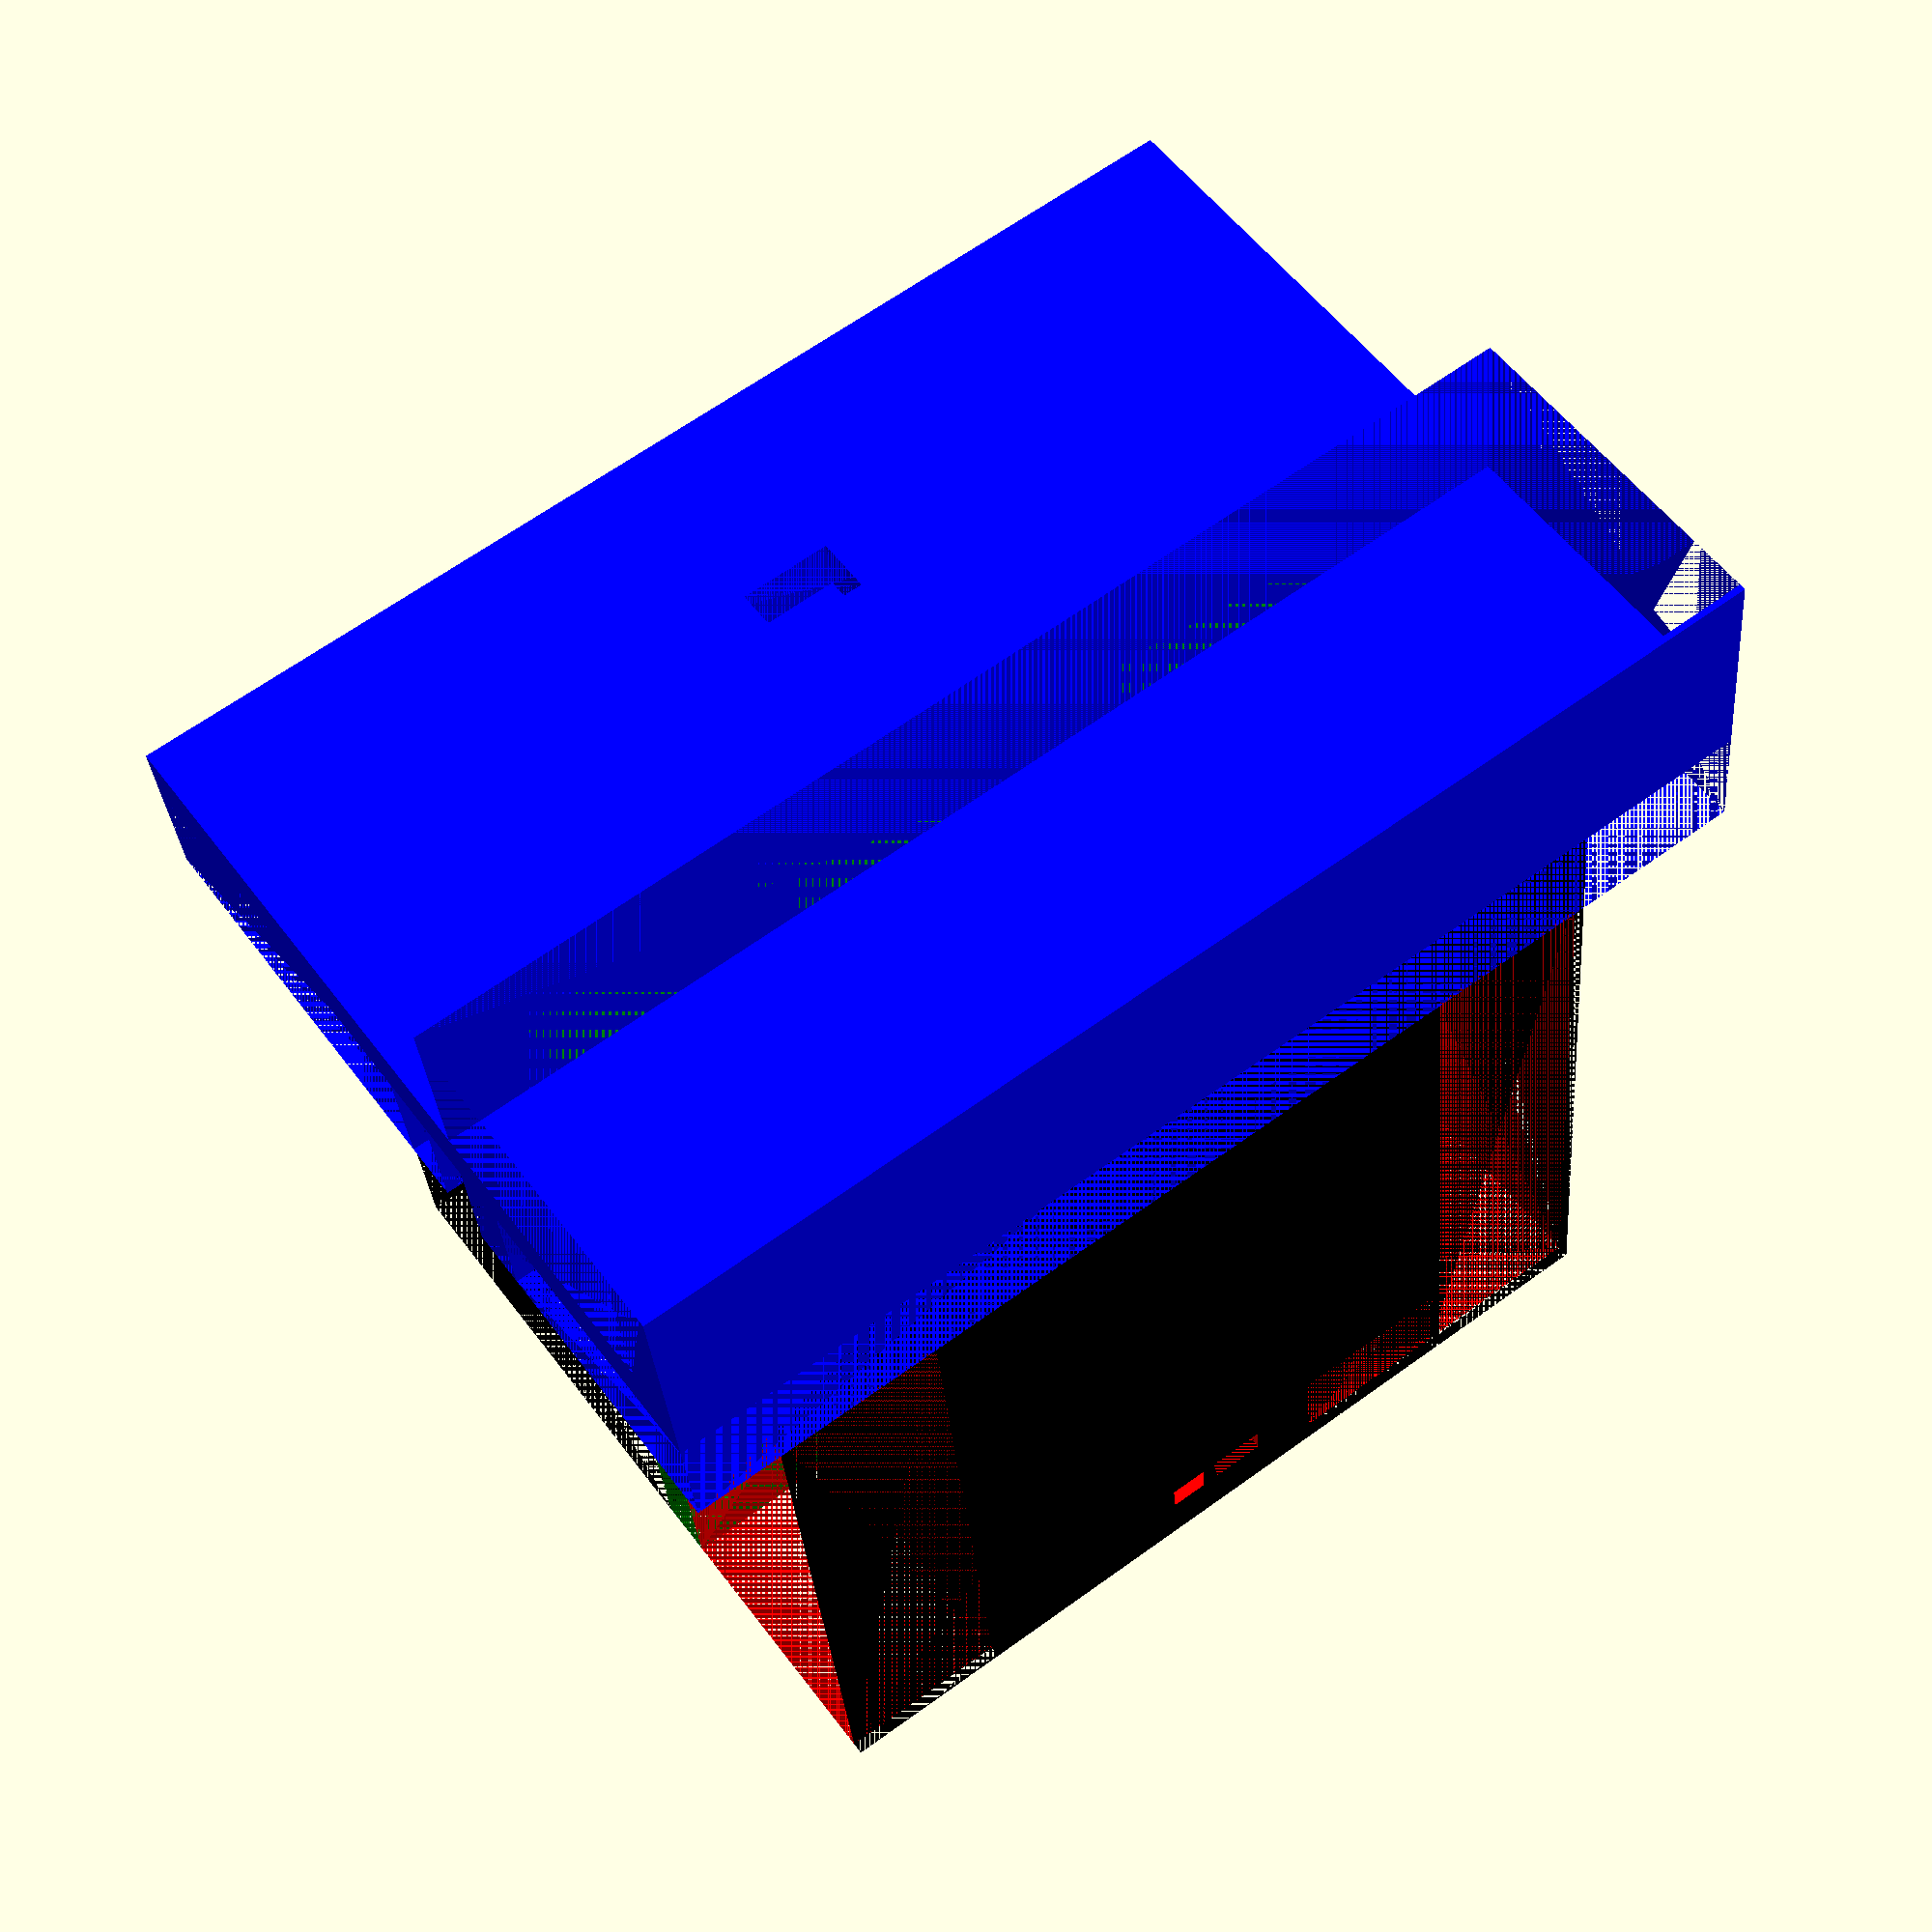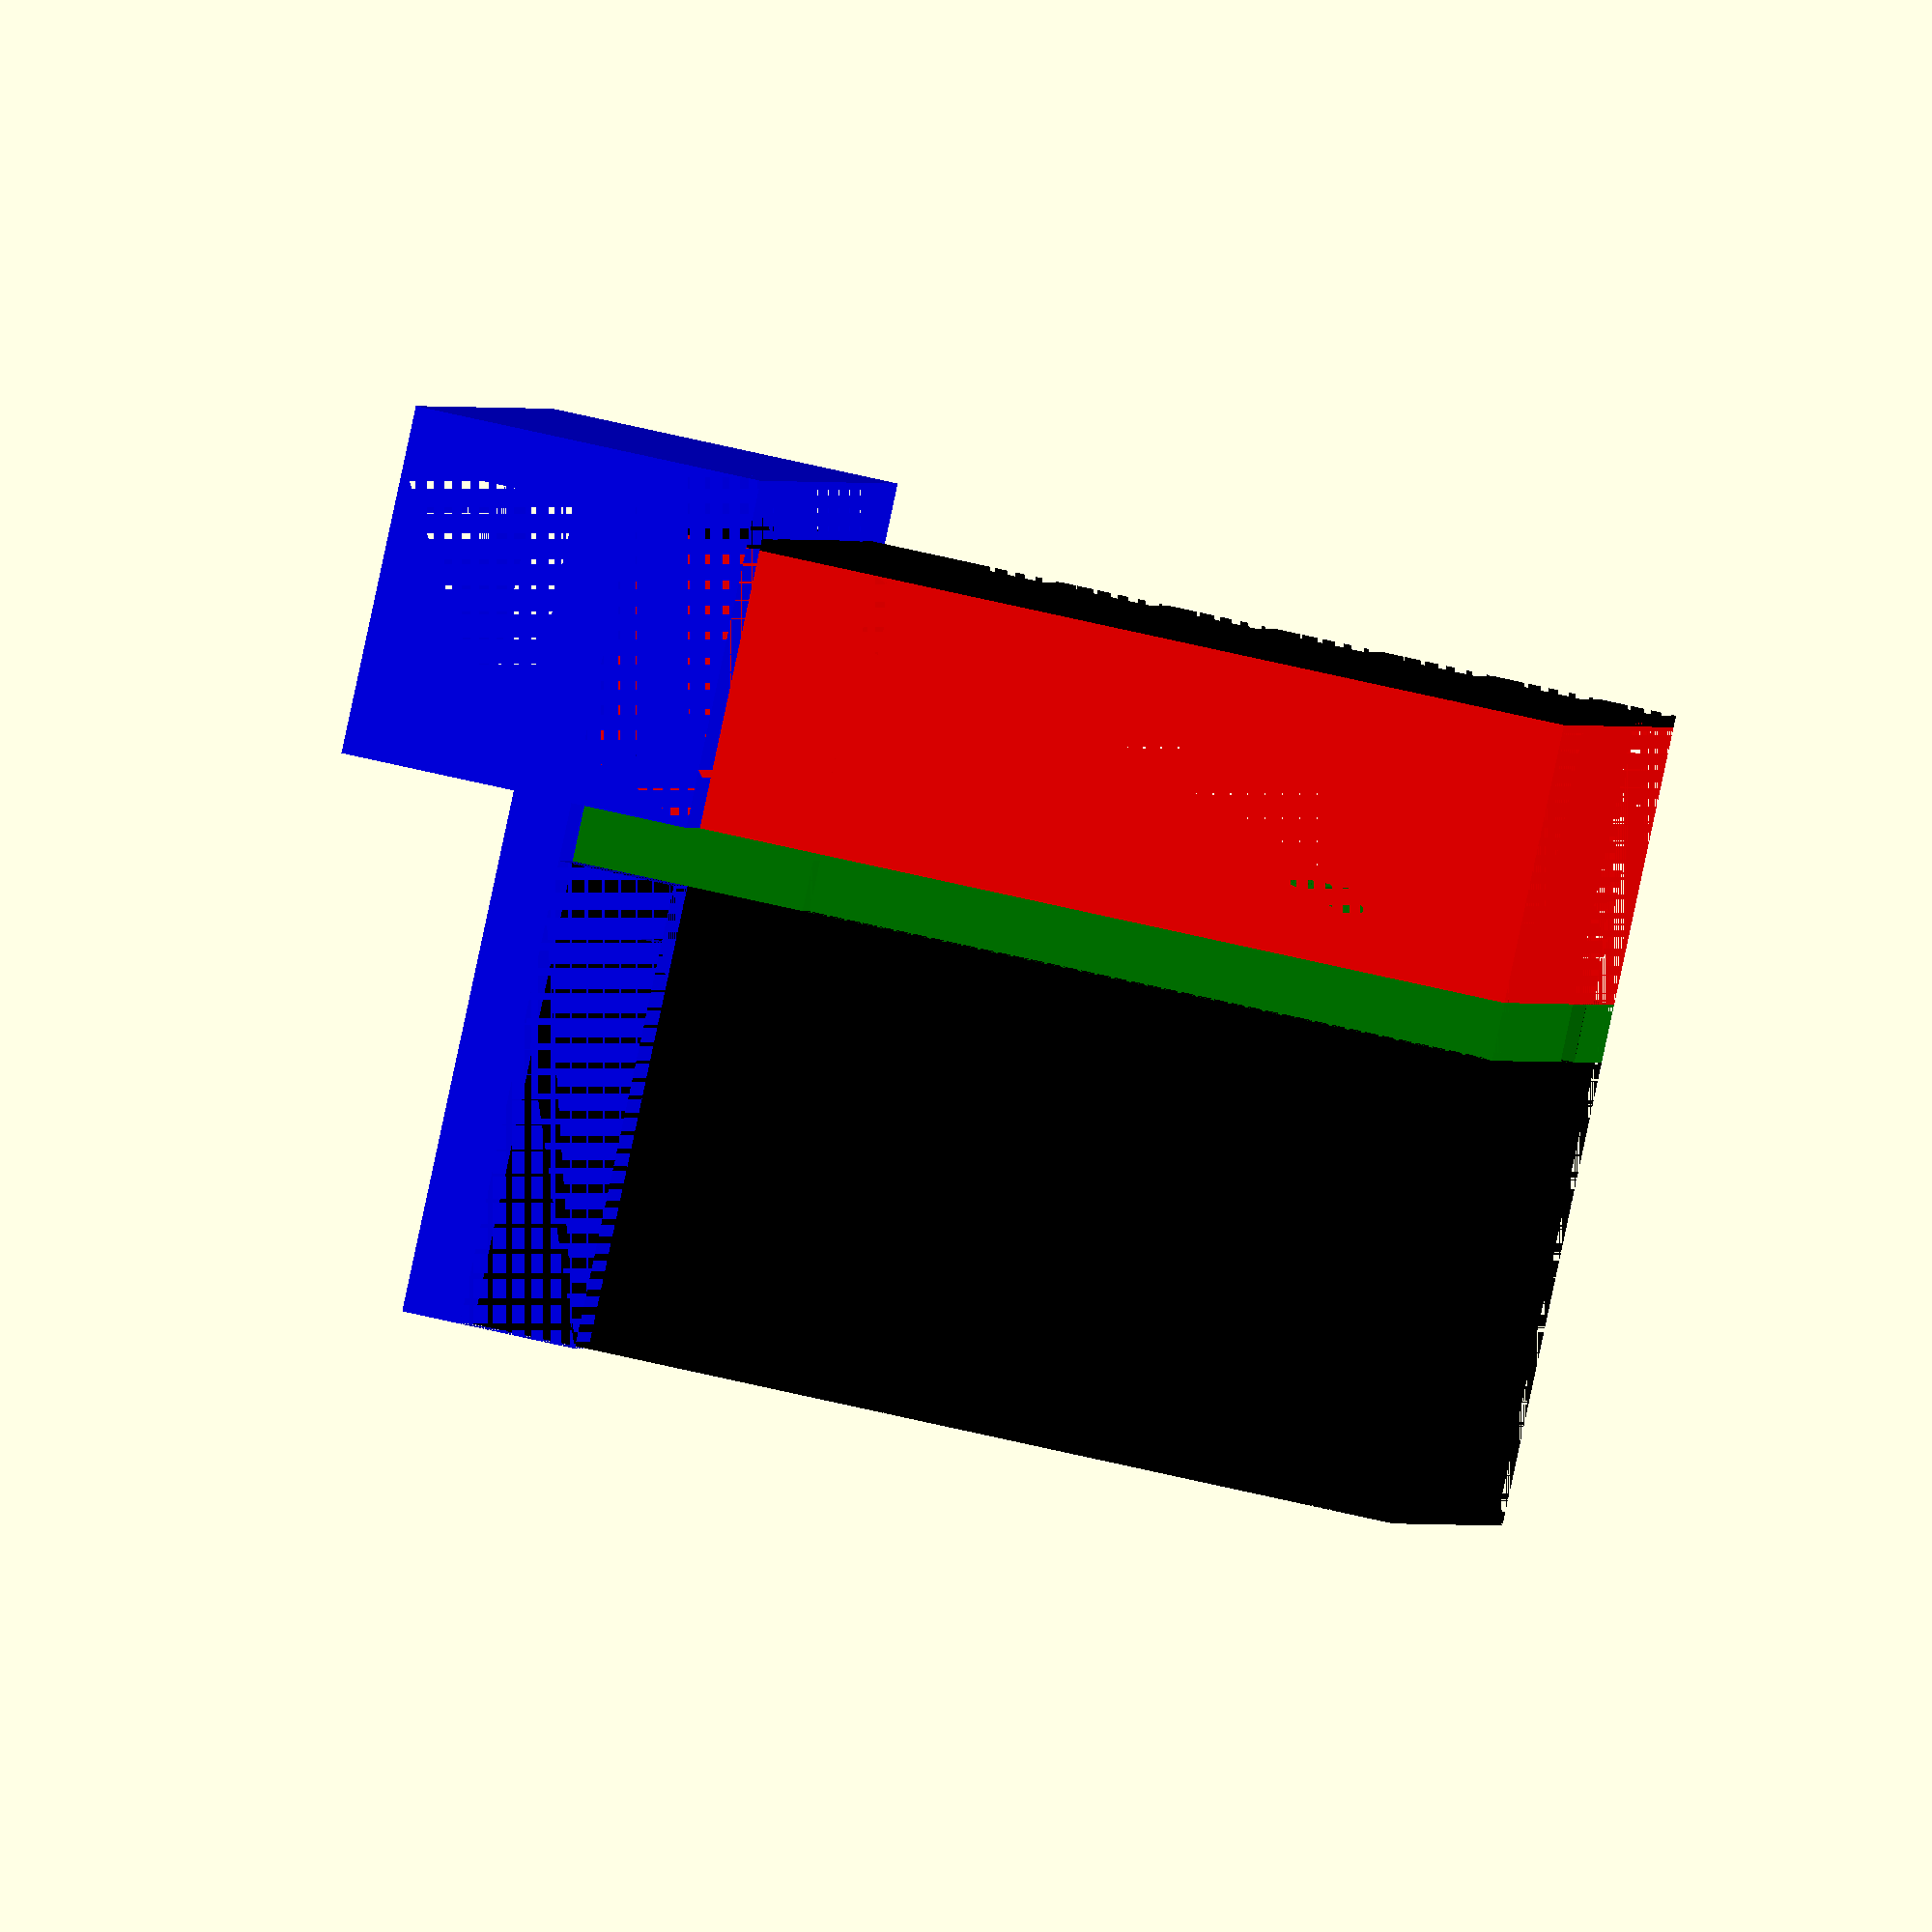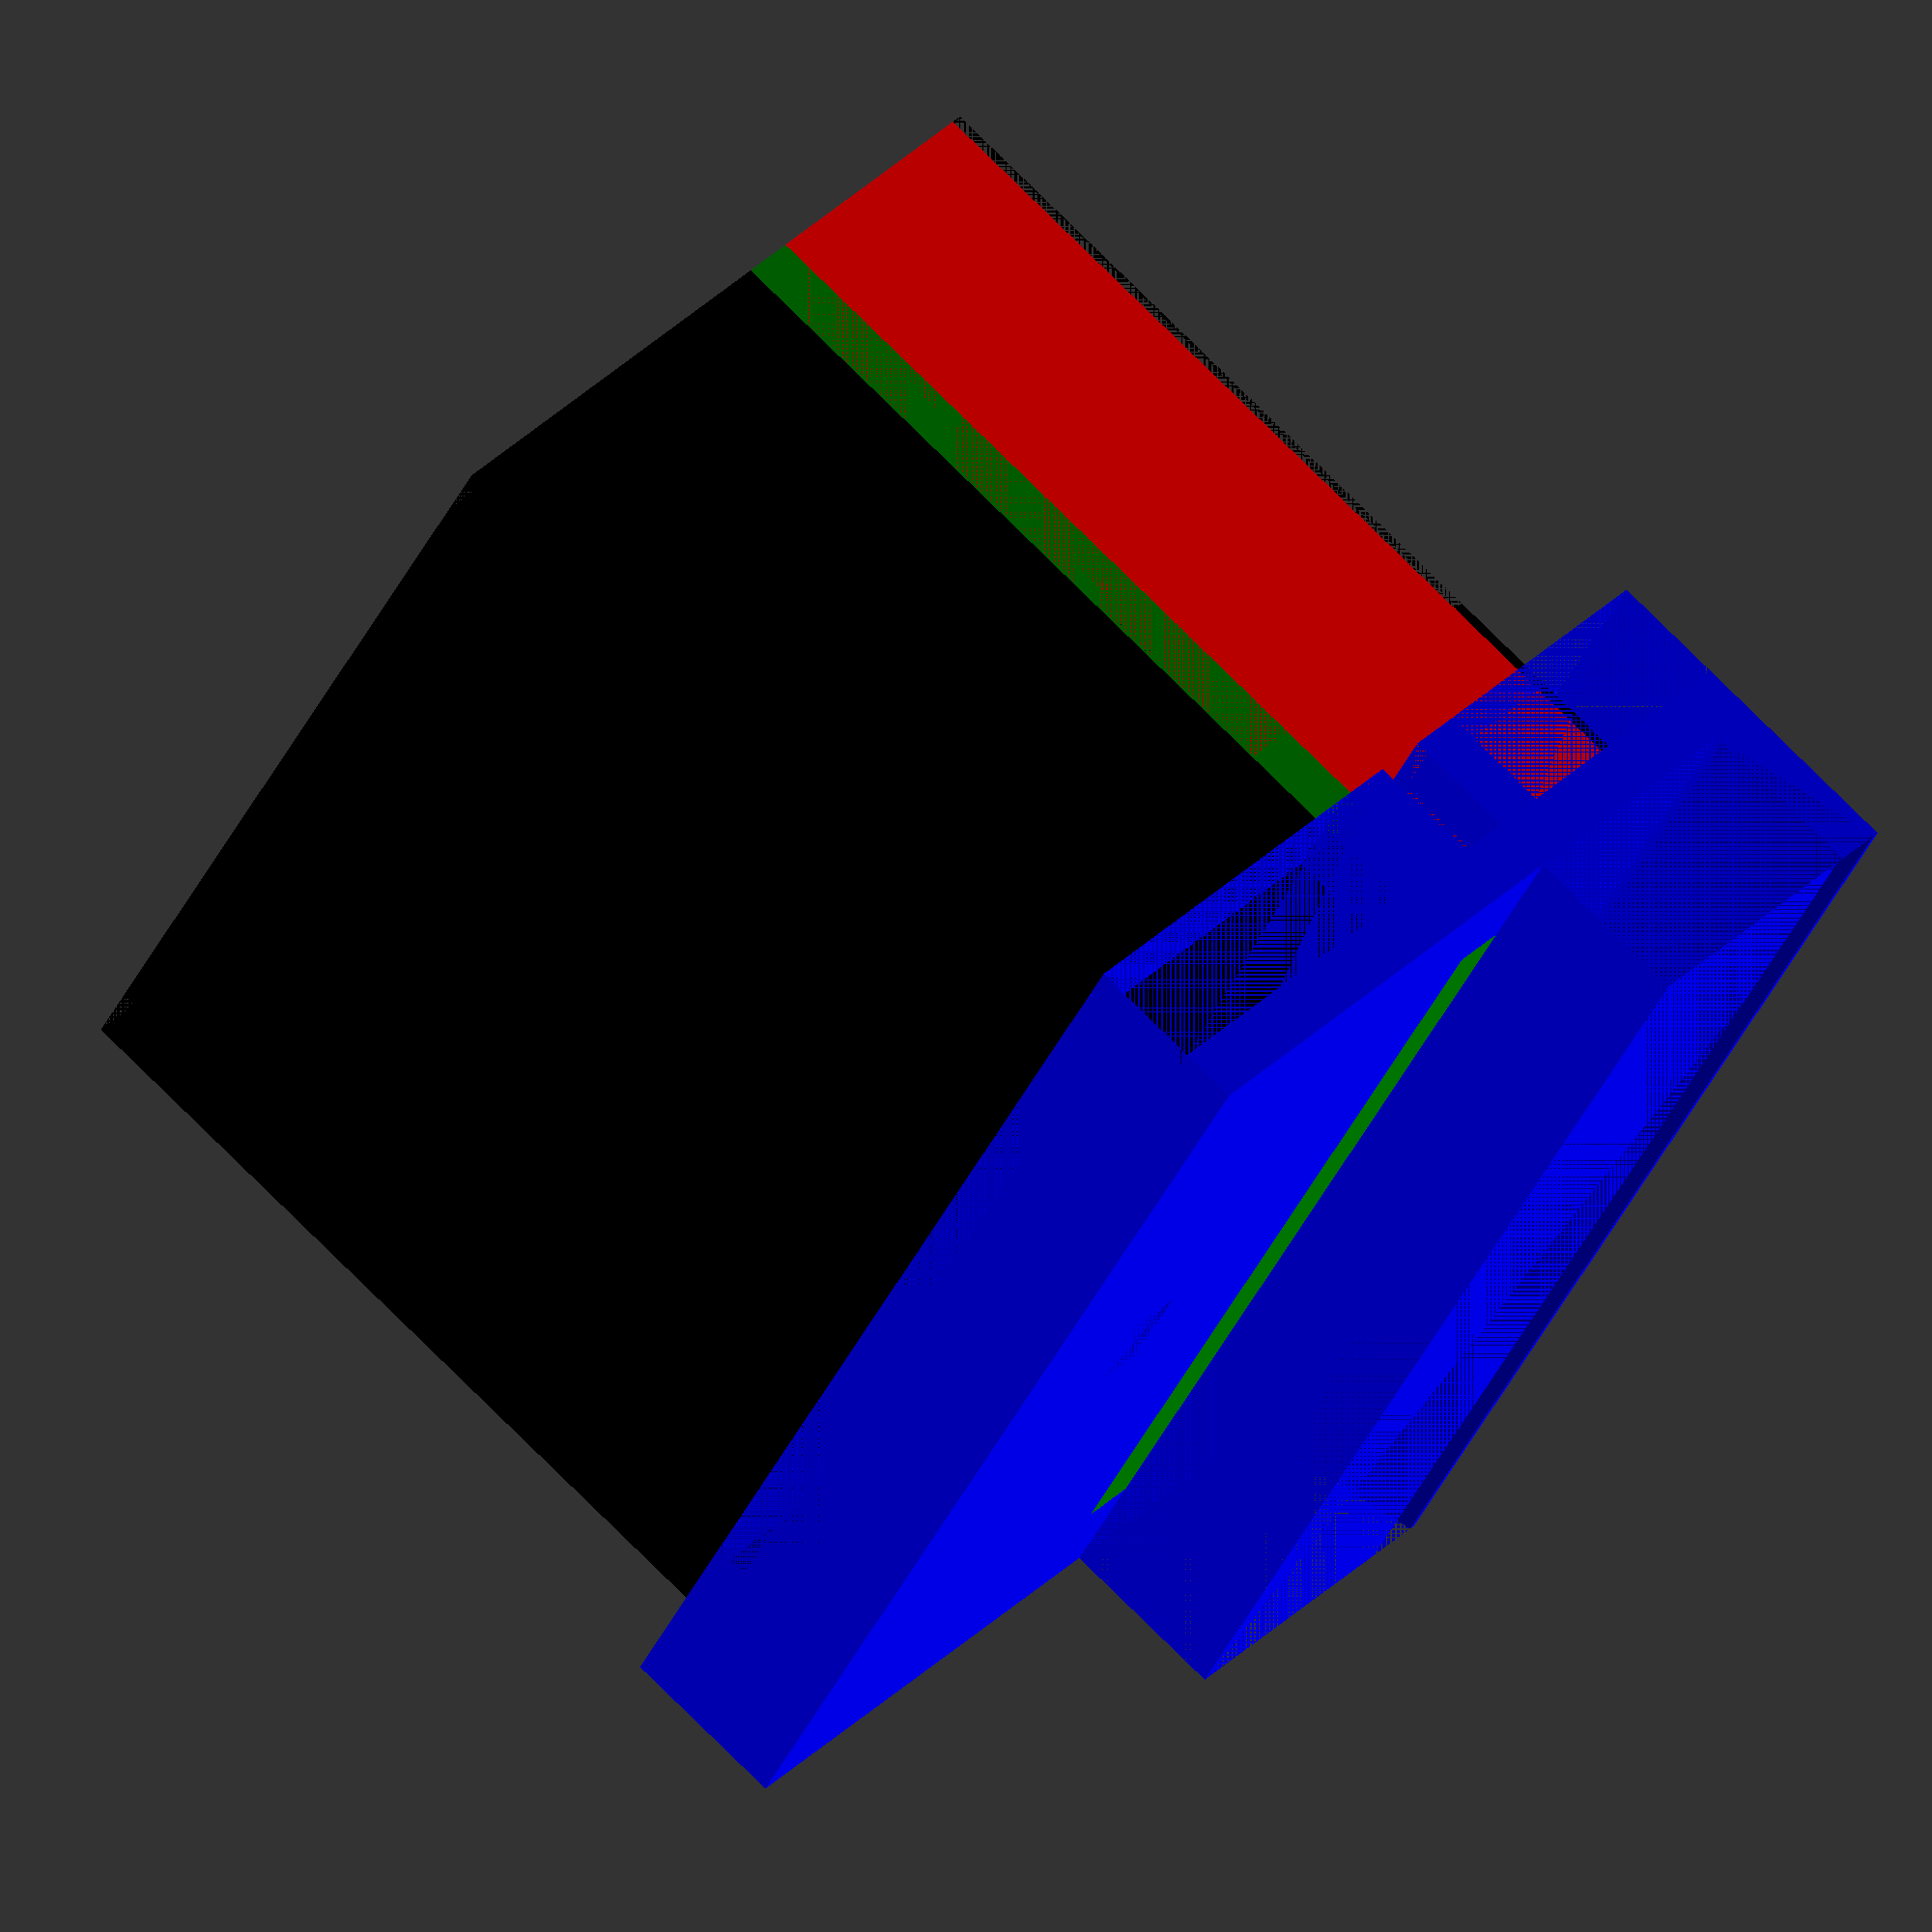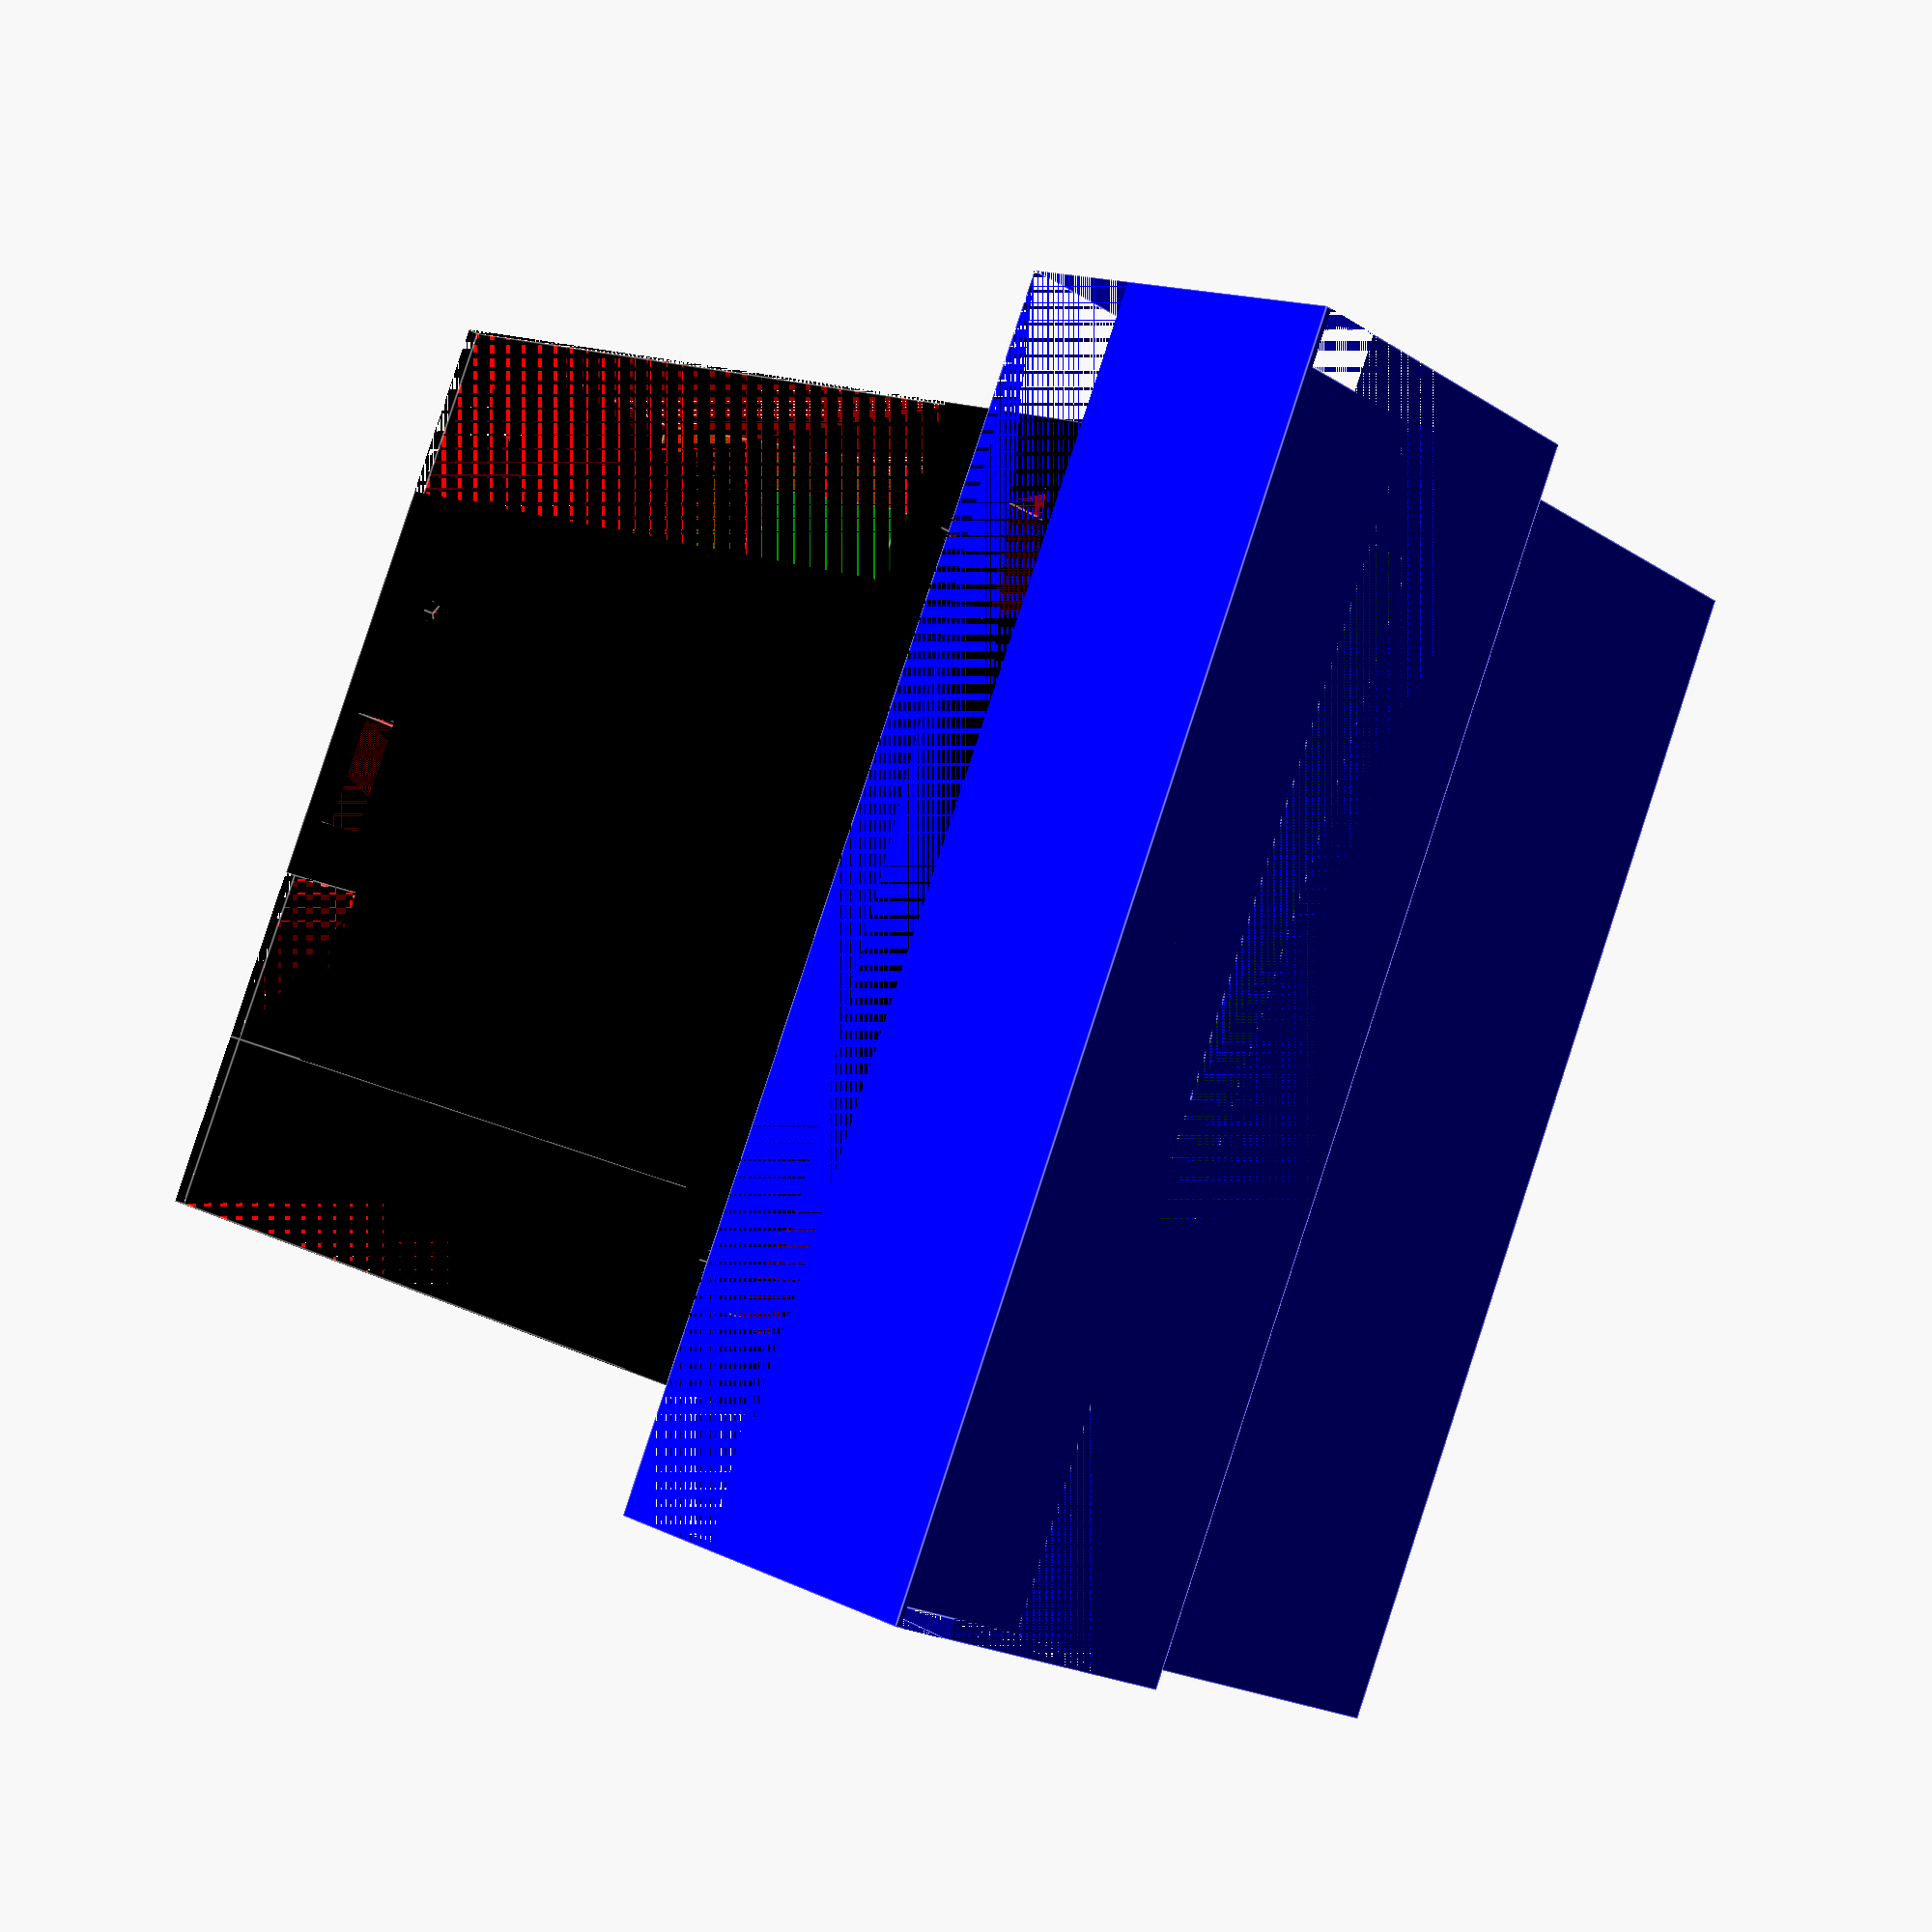
<openscad>
module Entretoise()
{
    cylinder(h = 5, r = 1);
}    

module Fix_Pelle()
{
    cylinder(h = 5, r = 1.5);
}

module Pass_Tirap()
{
    cube([2, 5, 5], true);
}    

module Support_MOT()
{
    difference()
    {
        cube([16, 25, 5], true);
        cube([12, 25, 5], true);
    }    
}    

module TCRT5K()
{
    cube([5, 10, 25], true);
}

module Vision_Capteur()
{
    cube([5, 8, 5], true);
}

// BASE
color("green")
{
    union()
    {
        difference()
        {
            // Base Chassis
            translate([-55, -40, 0]) cube([85, 80, 5]);
    
            // Passage Roues
            translate([0, -37.5, 2.5]) cube([60, 5, 5], true);
            translate([0,  37.5, 2.5]) cube([60, 5, 5], true);
    
            // ...
            translate([-35, -10, 0]) cube([50, 20, 5]);
    
            // Support PCB 
            translate([-35, -20, 0]) Entretoise();
            translate([-35,  20, 0]) Entretoise();
            translate([ 15, -20, 0]) Entretoise();
            translate([ 15,  20, 0]) Entretoise();
    
            // Attache MOT G
            translate([-10, -30, 2.5]) Pass_Tirap();
            translate([-10, -15, 2.5]) Pass_Tirap();
            translate([ 10, -30, 2.5]) Pass_Tirap();
            translate([ 10, -15, 2.5]) Pass_Tirap();
    
            // Attache MOT D
            translate([-10,  30, 2.5]) Pass_Tirap();
            translate([-10,  15, 2.5]) Pass_Tirap();
            translate([ 10,  30, 2.5]) Pass_Tirap();
            translate([ 10,  15, 2.5]) Pass_Tirap();
    
            // Attache Pelle
            translate([-45, -15, 0]) Fix_Pelle();
            translate([-45,  15, 0]) Fix_Pelle();
    
            // Passage Capteurs TCRT
            translate([-42.5, -29, 2.5]) rotate(a = [0, 0,  15]) TCRT5K();
            translate([-42.5,  29, 2.5]) rotate(a = [0, 0, -15]) TCRT5K();
            translate([ 25,   0, 2.5]) TCRT5K();
    
            // Passage Batterie
            translate([30, -15, 0]) cylinder(h = 5, r = 5);
        
            // Vis assemblage
            translate([-35, -30, 0]) cylinder(h = 5, r = 1);
            translate([-35,  30, 0]) cylinder(h = 5, r = 1);
            translate([-25, -15, 0]) cylinder(h = 5, r = 1);
            translate([-25,  15, 0]) cylinder(h = 5, r = 1);
            translate([ 22.5, 15, 0]) cylinder(h = 5, r = 1);
        }    

        translate([0, -22.5, -2.5]) Support_MOT();
        translate([0,  22.5, -2.5]) Support_MOT();
    }
}    

// BATTERIE
color("red")
{
    difference()
    {   
        // Base
        translate([-50, -40, -24]) cube([80,80,24]);
    
        // Passage Roues
        translate([0, -32.5, -12]) cube([60, 15, 24], true);
        translate([0,  32.5, -12]) cube([60, 15, 24], true);
    
        // Passage Moteurs
        translate([0, 0, -7.5]) cube([30,70,15], true);
    
        // Emplacement Batterie
        translate([-15, 0, -16.5]) cube([70,40,15], true);
    
        // Passage Cable Batterie
        translate([25, -17.5, -12]) cube([10,15,24], true);
    
        // Passage Capteurs TCRT
        translate([-42.5, -29, -12]) rotate(a = [0, 0,  15]) TCRT5K();
        translate([-42.5,  29, -12]) rotate(a = [0, 0, -15]) TCRT5K();
        translate([ 25,   0, -12]) TCRT5K();
    
        // Passage Pelle
        translate([-42.5, 0, -5]) cube([15,40,10], true);
    
        // Vis assemblage
        translate([-35, -30, -24]) cylinder(h = 24, r = 1);
        translate([-35,  30, -24]) cylinder(h = 24, r = 1);
        translate([-25, -15, -24]) cylinder(h = 24, r = 1);
        translate([-25,  15, -24]) cylinder(h = 24, r = 1);
        translate([ 22.5,  15, -24]) cylinder(h = 24, r = 1);
    }
}

// CAPOT BATTERIE
color("black")
{
    difference()
    {
        // Base
        translate([-50, -40, -25]) cube([80,80,1]);
    
        // Passage Roues
        translate([0, -32.5, -25]) cube([60, 15, 2], true);
        translate([0,  32.5, -25]) cube([60, 15, 2], true);
    
        // Passage Cable Batterie
        translate([25, -17.5, -25]) cube([10,15,2], true);
    
        // Passage Capteurs TCRT
        translate([-42.5, -29, -25]) rotate(a = [0, 0,  15]) TCRT5K();
        translate([-42.5,  29, -25]) rotate(a = [0, 0, -15]) TCRT5K();
        translate([ 25,   0, -25]) TCRT5K();
    
        // Vis assemblage
        translate([-35, -30, -26]) cylinder(h = 2, r = 1);
        translate([-35,  30, -26]) cylinder(h = 2, r = 1);
        translate([ 22.5,  15, -26]) cylinder(h = 2, r = 1);
    } 
}

// CAPOT ROBOT
color("black")
{
    difference()
    {
        // Base Chassis
        translate([-50, -40, 5]) cube([80, 80, 40]);
    
        // Passage Roues
        translate([0, -37.5, 25]) cube([60, 5, 40], true);
        translate([0,  37.5, 25]) cube([60, 5, 40], true);
    
        // Evidement interne
        translate([-7.5, 0, 25]) cube([71, 66, 40], true);
        translate([-42.5, 0, 25]) cube([21, 76, 40], true);
        
        // Vision Capteur
        translate([ 27.5, 0, 25]) Vision_Capteur();
        
        // Passage Batterie
        translate([27.5, -15, 5])cube([5, 10, 10], true);
        translate([27.5, -15, 10]) rotate(a = [0, 90,  0]) cylinder(h = 5, r = 5);
    }
}
// PELLE
color("blue")
{
    // Partie Haute
    union()
    {
        difference()
        {
            // Base
            translate([-55, -50, 5]) cube([15, 100, 40]);
            translate([ -50, -50, 10]) cube([10, 100, 35]);
    
            // Pattes de fixations
            translate([-45, -35, 7.5]) cube([10, 30, 5], true);
            translate([-45,  35, 7.5]) cube([10, 30, 5], true);
            translate([-45,   0, 7.5]) cube([10, 20, 5], true);
            translate([-45, -15, 5]) cylinder(h = 5, r = 1.5);
            translate([-45,  15, 5]) cylinder(h = 5, r = 1.5);
    
            // Vision Capteur
            translate([ -52.5, 0, 25]) Vision_Capteur();
        }
    
        // Support Capteur
    
        // Remplissage bord pelle
        translate([-52.5, -45, 2.5]) cube([5, 10, 5], true);
        translate([-52.5,  45, 2.5]) cube([5, 10, 5], true);
    }
    
    // Partie Basse
    difference()
    {
        // Base
        translate([-70, -50, -30]) cube([30, 100, 30]);
        translate([-70, -50, -25]) cube([15, 100, 25]);
        translate([ -50, -50, -30]) cube([10, 100, 25]);
    
        // Pattes de fixations
        translate([-45, -35, -2.5]) cube([10, 30, 5], true);
        translate([-45,  35, -2.5]) cube([10, 30, 5], true);
        translate([-45,   0, -2.5]) cube([10, 20, 5], true);
        translate([-45, -15, -5]) cylinder(h = 5, r = 1.5);
        translate([-45,  15, -5]) cylinder(h = 5, r = 1.5);
    
        // Forme
        translate([ -64, 0, -25]) rotate(a = [0,-17,0]) cube([16, 100, 5], true);
    }
    
}    
</openscad>
<views>
elev=125.3 azim=275.7 roll=35.8 proj=p view=wireframe
elev=88.7 azim=173.2 roll=167.9 proj=o view=wireframe
elev=147.6 azim=29.0 roll=143.9 proj=o view=wireframe
elev=199.7 azim=155.9 roll=319.7 proj=p view=edges
</views>
